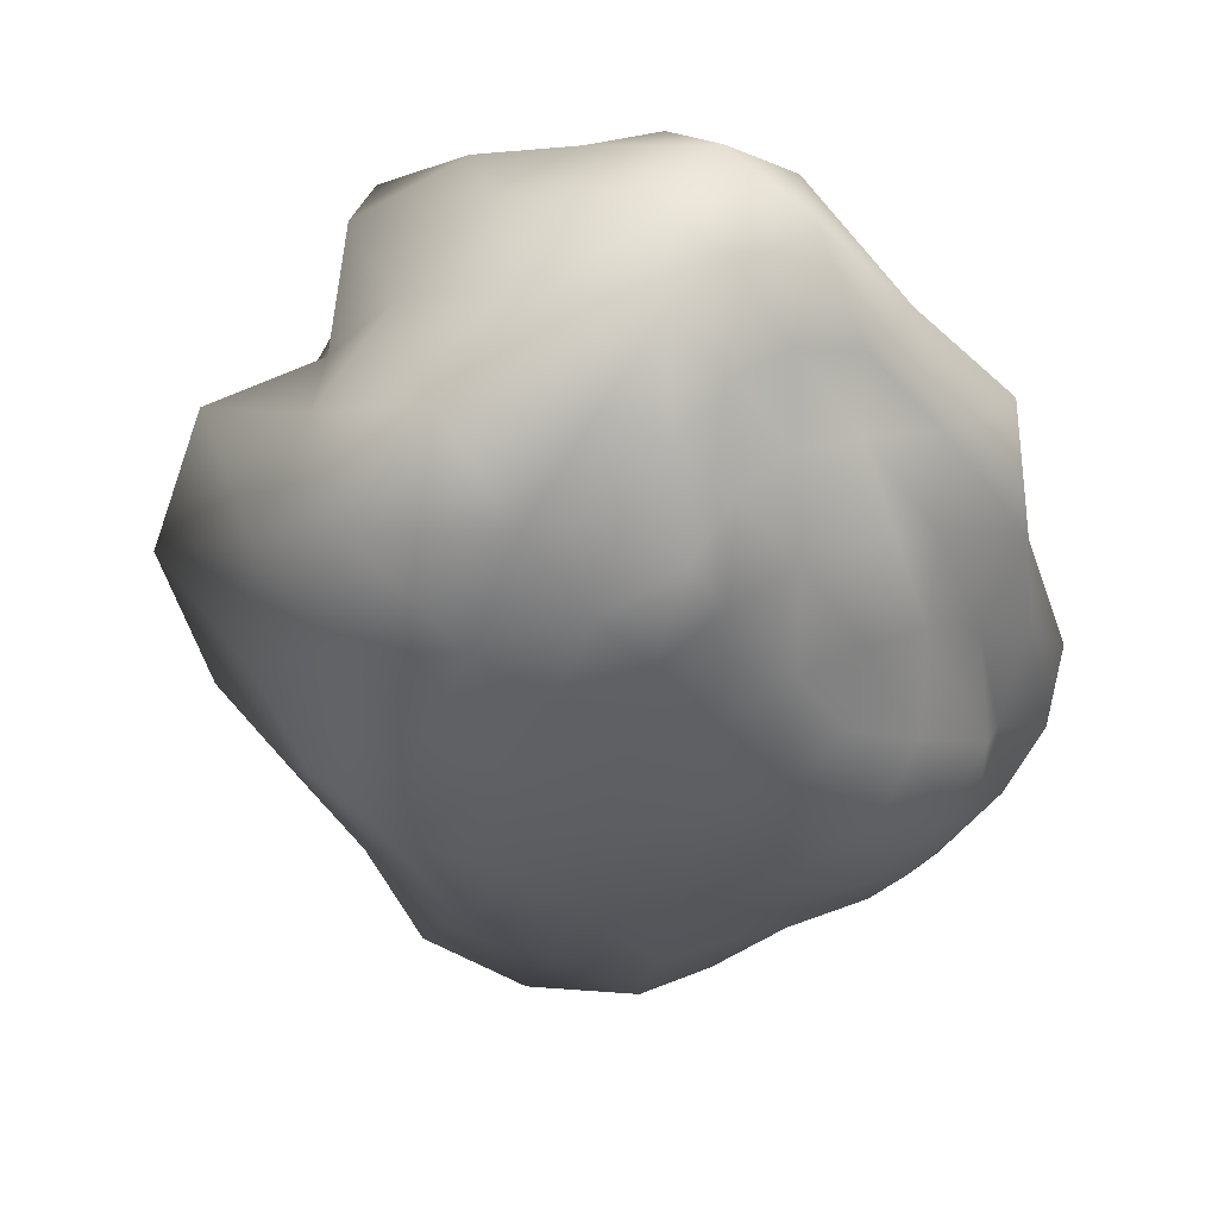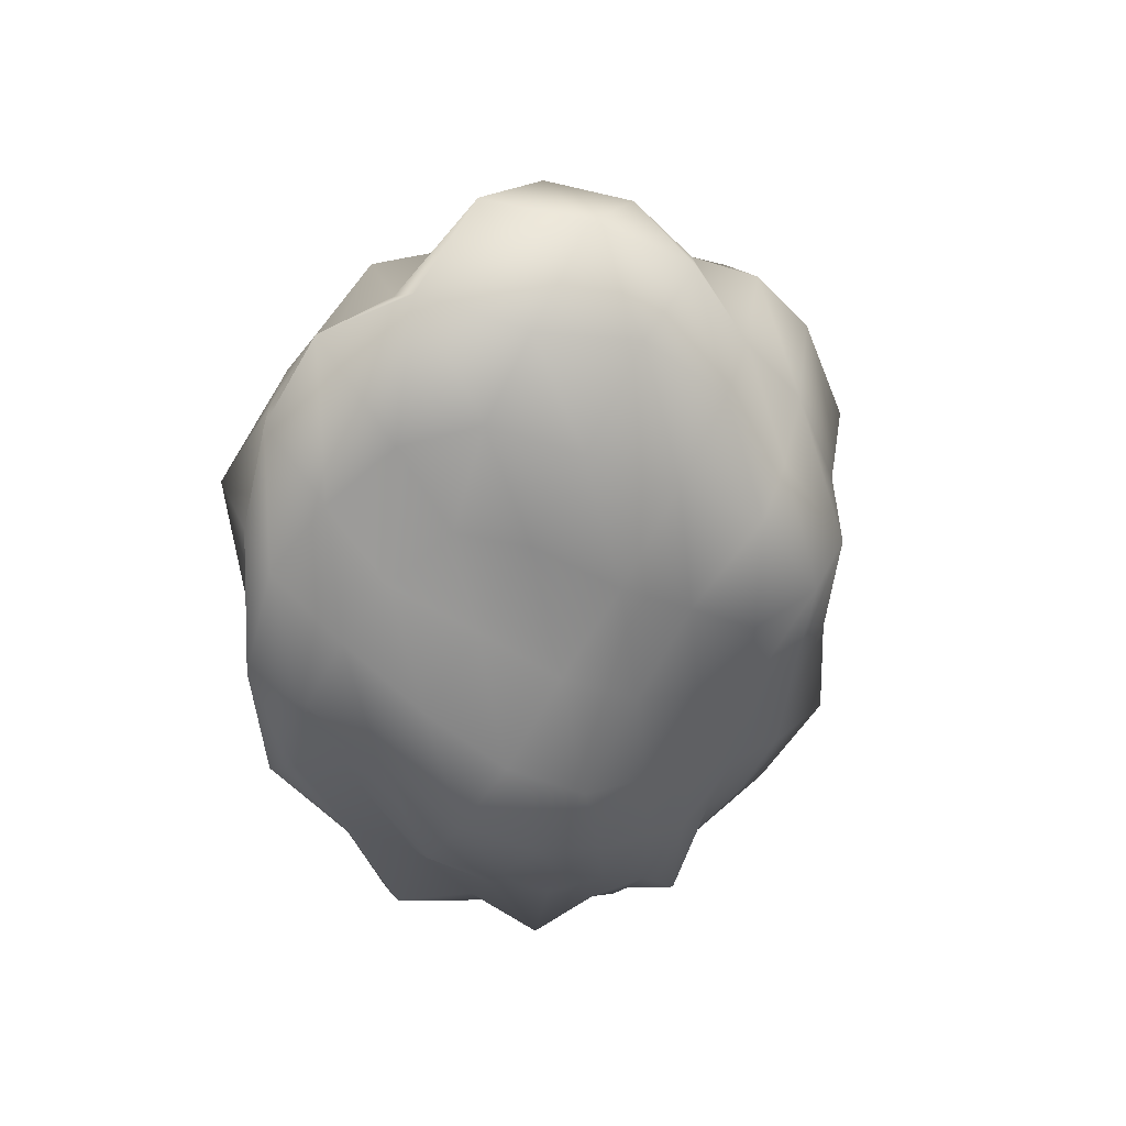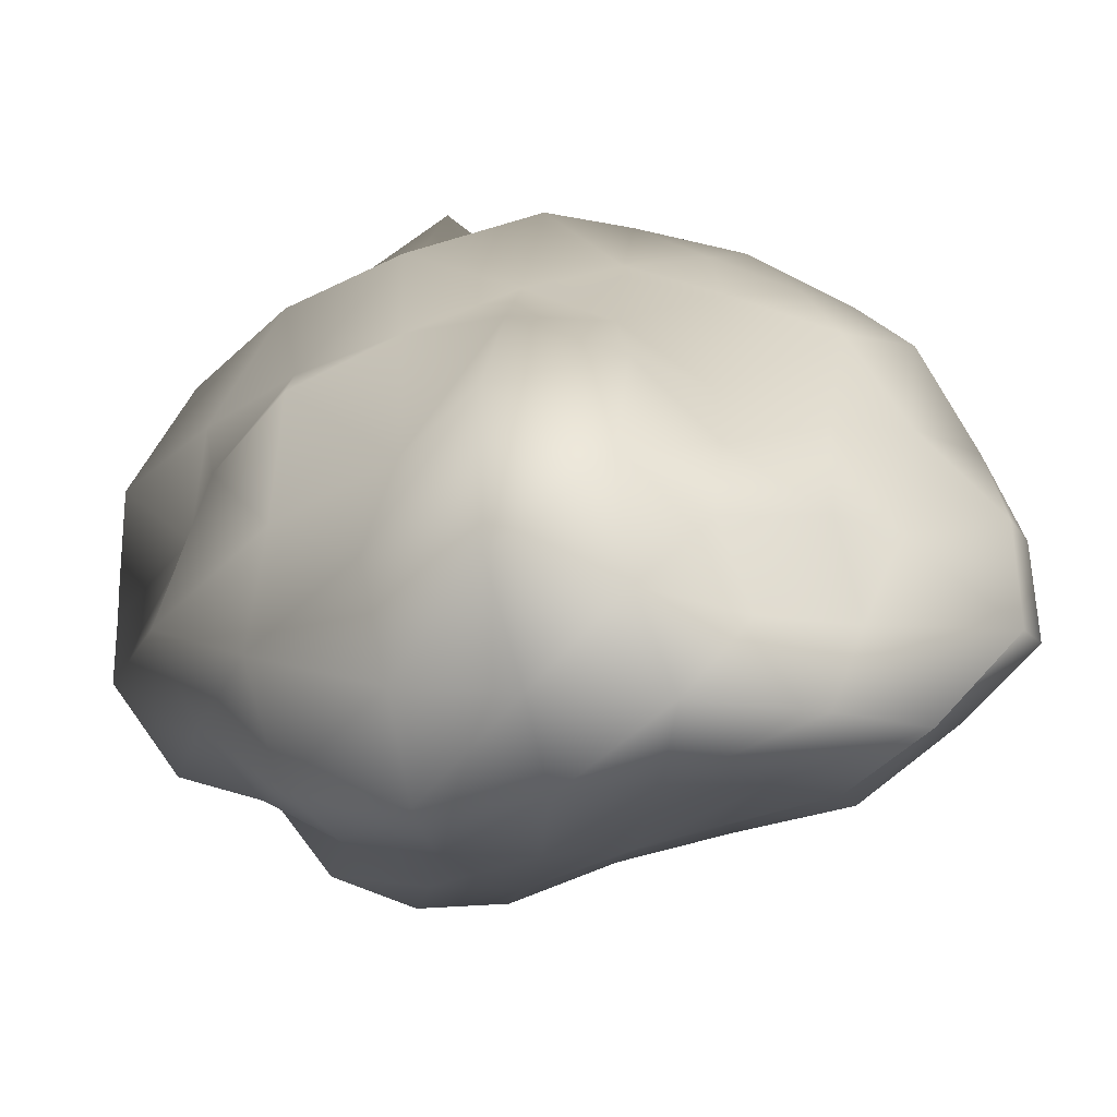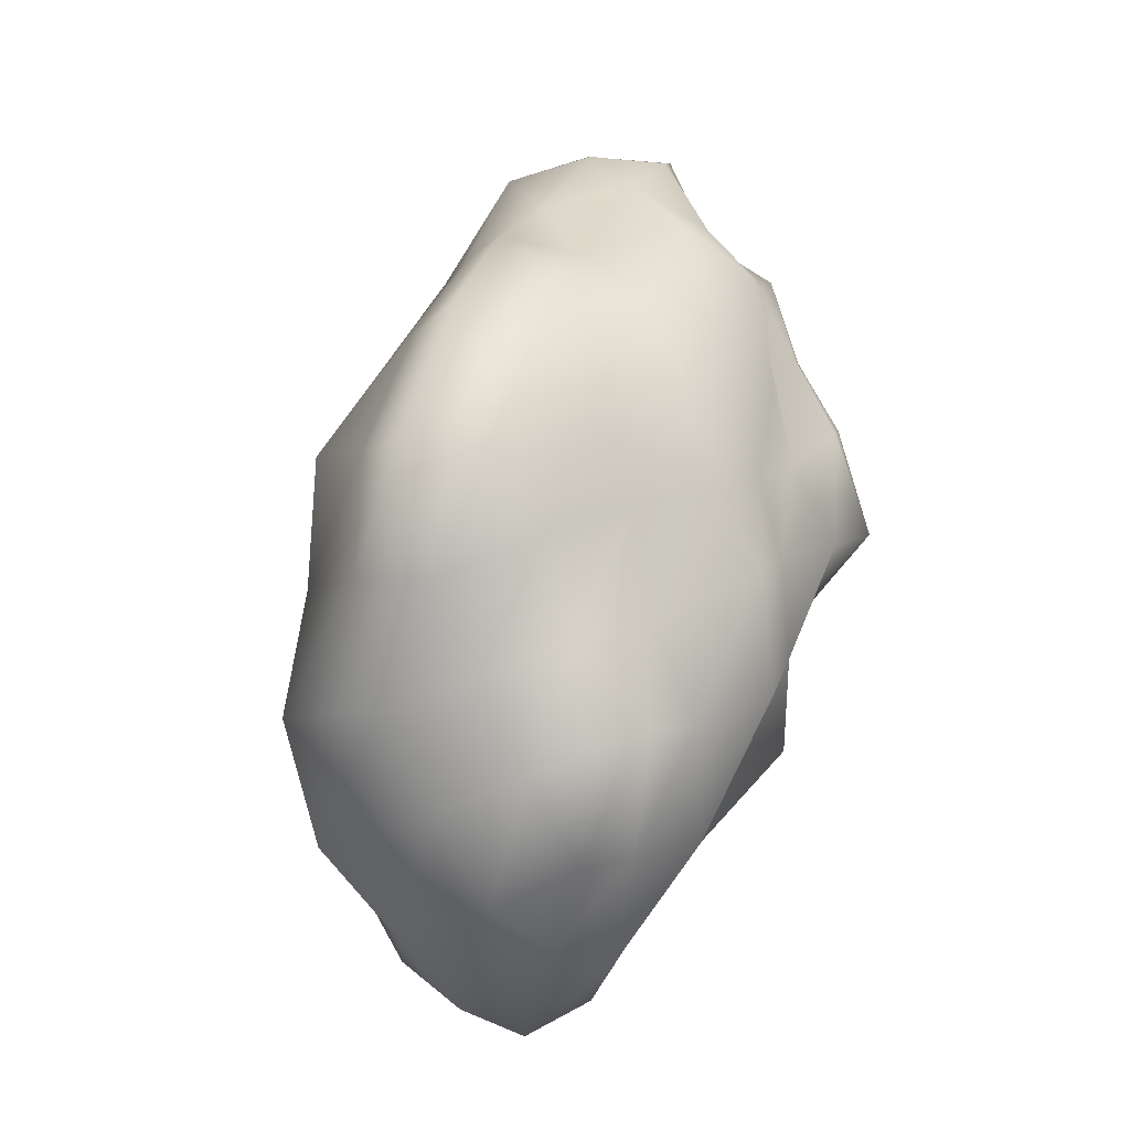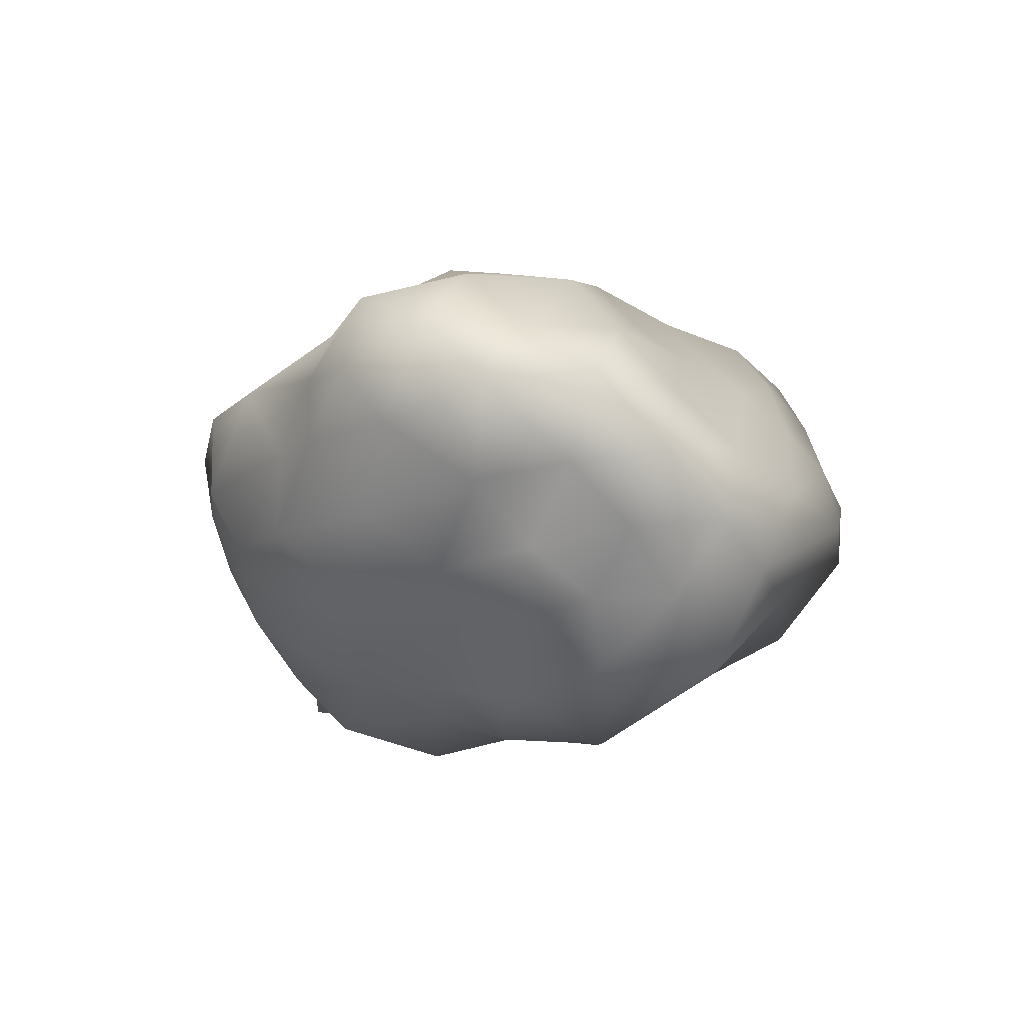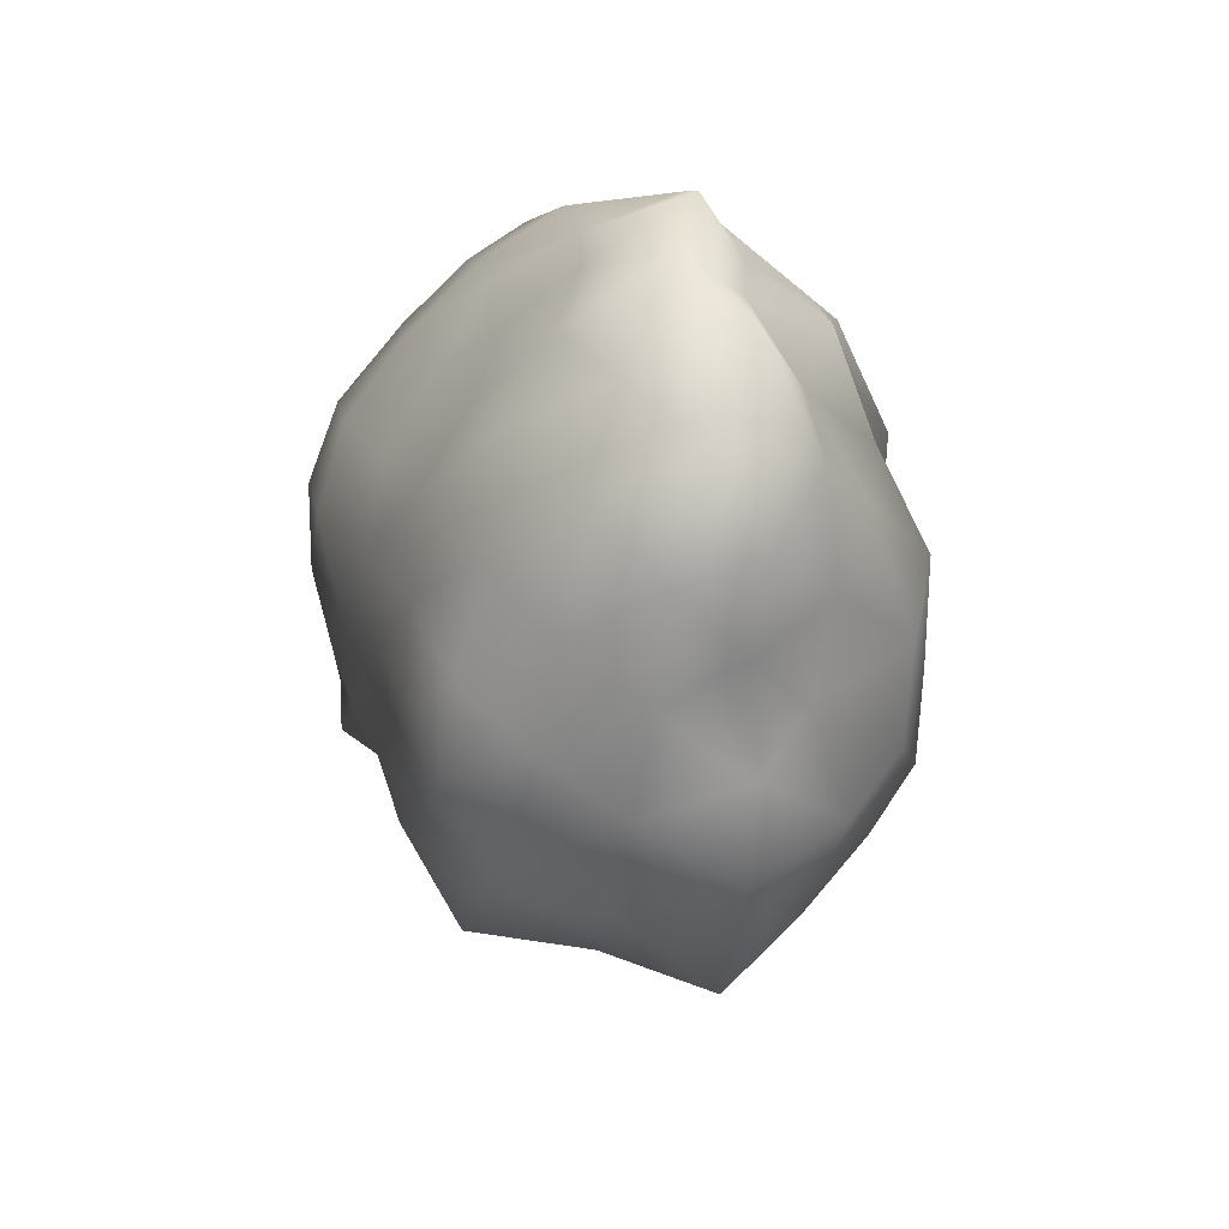
<metadata>
{"format":"obj","ext":"obj","renderer":"f3d","projection":"perspective","resolution":1024,"background":"white","views":[{"elev":-53.4,"azim":178.1,"up":"+Y"},{"elev":59.2,"azim":-34.4,"up":"+Z"},{"elev":32.9,"azim":-51.9,"up":"+Y"},{"elev":-26.5,"azim":114.7,"up":"+Z"},{"elev":60.8,"azim":-164.9,"up":"+Z"},{"elev":66.1,"azim":76.0,"up":"+Z"}]}
</metadata>
<code>
v  -13.66 2.802 0.2063
v  -12.91 2.52 0.1447
v  -13.39 2.666 -0.9214
v  -12.34 1.869 0.0079
v  -12.8 2.015 -1.165
v  -13.59 1.848 -2.2
v  -11.8 1.064 -0.2513
v  -12.43 1.159 -1.542
v  -12.96 1.306 -2.524
v  -13.23 1.967 -3.514
v  -11.3 0.0774 -0.7374
v  -11.76 0.2706 -2.178
v  -12.9 0.259 -2.752
v  -13.07 0.6872 -3.861
v  -14.1 0.7654 -4.499
v  -14.33 2.8 -0.3421
v  -14.03 2.891 -1.568
v  -15.19 2.719 -0.9275
v  -14.33 2.02 -3.042
v  -15.13 2.584 -2.487
v  -16.17 2.414 -1.61
v  -14.63 1.15 -4.269
v  -15.39 1.617 -3.902
v  -16.25 1.516 -2.996
v  -17.12 1.97 -2.285
v  -14.47 2.967 0.9404
v  -15.33 2.836 0.3174
v  -15.45 2.592 1.542
v  -16.16 3.022 -0.3316
v  -16.15 3.094 1.091
v  -16.26 2.635 2.208
v  -17.25 1.859 -0.7479
v  -17.35 3.068 0.3478
v  -17.22 2.8 1.741
v  -17 2.408 2.671
v  -13.51 2.676 1.21
v  -14.27 2.867 2.143
v  -13.34 2.408 2.392
v  -15.28 2.562 2.707
v  -14.44 2.257 3.081
v  -13.57 1.663 3.333
v  -16.27 2.36 3.412
v  -15.51 1.862 3.649
v  -14.5 1.731 4.197
v  -13.81 1.085 4.034
v  -12.71 2.212 1.295
v  -13.02 1.297 2.159
v  -12.13 1.513 1.271
v  -13.26 0.7446 3.058
v  -12.39 0.6264 2.198
v  -11.75 0.4135 1.035
v  -12.21 -0.8565 -0.194
v  -12.32 -0.9667 -1.625
v  -12.84 -1.807 0.2474
v  -13.07 -1.972 -1.232
v  -13.19 -2.272 -2.647
v  -13.61 -2.277 0.5863
v  -13.86 -2.402 -0.6858
v  -14.25 -2.676 -1.768
v  -14.64 -2.554 -2.901
v  -14.56 -2.391 0.8263
v  -14.72 -2.533 -0.3225
v  -14.92 -2.74 -1.317
v  -15.27 -2.748 -2.21
v  -15.47 -2.613 -3.133
v  -14.31 -0.3253 -4.734
v  -15.07 0.0561 -4.998
v  -14.75 -1.63 -4.729
v  -15.53 -1.28 -5.327
v  -16.18 -0.8179 -5.513
v  -15.19 -2.369 -3.889
v  -15.71 -2.107 -4.635
v  -16.28 -1.752 -4.966
v  -16.95 -1.443 -5.109
v  -15.84 -2.564 -3.781
v  -16.28 -2.32 -4.285
v  -16.77 -1.932 -4.332
v  -17.37 -1.688 -4.164
v  -17.37 0.8569 -3.107
v  -18 1.099 -1.748
v  -17.34 -0.1167 -3.545
v  -18.59 -0.2565 -2.868
v  -19.08 0.4643 -1.112
v  -17.78 -1.13 -4.254
v  -18.72 -1.031 -3.348
v  -18.98 -0.7727 -1.877
v  -19.58 -0.3415 -0.266
v  -18.07 -1.652 -3.399
v  -18.88 -1.641 -2.35
v  -19.11 -1.124 -0.9453
v  -19.44 -0.7731 0.3437
v  -17.85 2.031 2.416
v  -17.25 1.762 3.281
v  -18.72 1.178 1.922
v  -18.2 1.379 3.187
v  -17.51 1.333 4.269
v  -19.45 0.0332 1.226
v  -18.87 0.3321 2.32
v  -18.13 0.3285 2.968
v  -17.36 0.1552 3.586
v  -19.15 -0.6588 1.236
v  -18.62 -0.633 2.016
v  -18.02 -0.6373 2.61
v  -17.25 -0.6768 2.976
v  -14.65 0.678 4.711
v  -13.72 0.0818 3.93
v  -15.71 0.1446 4.276
v  -14.76 -0.442 4.053
v  -13.95 -0.8496 2.895
v  -16.59 -0.29 3.876
v  -15.86 -0.9899 3.599
v  -14.96 -1.425 2.792
v  -14.16 -1.867 1.962
v  -16.62 -1.145 2.752
v  -16 -1.861 2.311
v  -15.25 -2.118 1.539
v  -13.93 -2.194 -3.871
v  -13.55 -0.6473 -3.89
v  -12.83 -0.9331 -2.932
v  -16.84 -0.3201 -4.994
v  -16.5 0.6465 -4.045
v  -15.75 0.4714 -4.935
v  -19 0.8096 0.5782
v  -18.48 2.226 1.282
v  -18.4 1.564 -0.233
v  -16.61 0.8777 4.769
v  -15.51 1.39 4.96
v  -16.49 1.526 3.921
v  -13.38 -1.259 1.63
v  -12.57 -0.5158 1.325
v  -13.18 -0.2093 2.53
v  -17.41 -2.843 -1.193
v  -17.48 -2.678 -1.963
v  -16.9 -2.934 -1.823
v  -17.63 -2.615 -3.029
v  -16.89 -2.721 -2.773
v  -16.32 -2.966 -2.507
v  -17.38 -2.011 -3.559
v  -16.8 -2.36 -3.63
v  -16.33 -2.663 -3.363
v  -15.97 -3.081 -3.008
v  -18.03 -2.602 -0.9338
v  -18.68 -2.112 -0.5287
v  -18.03 -2.204 -1.797
v  -18.92 -1.22 -0.0177
v  -18.58 -1.617 -1.357
v  -18.08 -1.954 -2.595
v  -17.72 -2.821 -0.2404
v  -17.74 -2.321 0.9218
v  -18.35 -2.325 0.2613
v  -17.43 -1.328 2.091
v  -18.23 -1.542 1.485
v  -18.79 -1.468 0.8414
v  -16.98 -2.995 -0.7883
v  -16.24 -2.792 -0.2378
v  -17.07 -2.796 0.3447
v  -15.37 -2.509 0.3167
v  -16.14 -2.426 0.9557
v  -16.87 -2.041 1.567
v  -16.29 -2.969 -1.362
v  -15.75 -2.902 -1.858
v  -15.54 -2.739 -0.8029
g Rock_mdl001
f 1 2 3
f 2 4 5
f 2 5 3
f 3 5 6
f 4 7 8
f 4 8 5
f 5 8 9
f 5 9 6
f 6 9 10
f 7 11 12
f 7 12 8
f 8 12 13
f 8 13 9
f 9 13 14
f 9 14 10
f 10 14 15
f 1 3 16
f 3 6 17
f 3 17 16
f 16 17 18
f 6 10 19
f 6 19 17
f 17 19 20
f 17 20 18
f 18 20 21
f 10 15 22
f 10 22 19
f 19 22 23
f 19 23 20
f 20 23 24
f 20 24 21
f 21 24 25
f 1 16 26
f 16 18 27
f 16 27 26
f 26 27 28
f 18 21 29
f 18 29 27
f 27 29 30
f 27 30 28
f 28 30 31
f 21 25 32
f 21 32 29
f 29 32 33
f 29 33 30
f 30 33 34
f 30 34 31
f 31 34 35
f 1 26 36
f 26 28 37
f 26 37 36
f 36 37 38
f 28 31 39
f 28 39 37
f 37 39 40
f 37 40 38
f 38 40 41
f 31 35 42
f 31 42 39
f 39 42 43
f 39 43 40
f 40 43 44
f 40 44 41
f 41 44 45
f 1 36 2
f 36 38 46
f 36 46 2
f 2 46 4
f 38 41 47
f 38 47 46
f 46 47 48
f 46 48 4
f 4 48 7
f 41 45 49
f 41 49 47
f 47 49 50
f 47 50 48
f 48 50 51
f 48 51 7
f 7 51 11
f 11 52 53
f 52 54 55
f 52 55 53
f 53 55 56
f 54 57 58
f 54 58 55
f 55 58 59
f 55 59 56
f 56 59 60
f 57 61 62
f 57 62 58
f 58 62 63
f 58 63 59
f 59 63 64
f 59 64 60
f 60 64 65
f 15 66 67
f 66 68 69
f 66 69 67
f 67 69 70
f 68 71 72
f 68 72 69
f 69 72 73
f 69 73 70
f 70 73 74
f 71 65 75
f 71 75 72
f 72 75 76
f 72 76 73
f 73 76 77
f 73 77 74
f 74 77 78
f 25 79 80
f 79 81 82
f 79 82 80
f 80 82 83
f 81 84 85
f 81 85 82
f 82 85 86
f 82 86 83
f 83 86 87
f 84 78 88
f 84 88 85
f 85 88 89
f 85 89 86
f 86 89 90
f 86 90 87
f 87 90 91
f 35 92 93
f 92 94 95
f 92 95 93
f 93 95 96
f 94 97 98
f 94 98 95
f 95 98 99
f 95 99 96
f 96 99 100
f 97 91 101
f 97 101 98
f 98 101 102
f 98 102 99
f 99 102 103
f 99 103 100
f 100 103 104
f 45 105 106
f 105 107 108
f 105 108 106
f 106 108 109
f 107 110 111
f 107 111 108
f 108 111 112
f 108 112 109
f 109 112 113
f 110 104 114
f 110 114 111
f 111 114 115
f 111 115 112
f 112 115 116
f 112 116 113
f 113 116 61
f 65 71 60
f 71 68 117
f 71 117 60
f 60 117 56
f 68 66 118
f 68 118 117
f 117 118 119
f 117 119 56
f 56 119 53
f 66 15 14
f 66 14 118
f 118 14 13
f 118 13 119
f 119 13 12
f 119 12 53
f 53 12 11
f 78 84 74
f 84 81 120
f 84 120 74
f 74 120 70
f 81 79 121
f 81 121 120
f 120 121 122
f 120 122 70
f 70 122 67
f 79 25 24
f 79 24 121
f 121 24 23
f 121 23 122
f 122 23 22
f 122 22 67
f 67 22 15
f 91 97 87
f 97 94 123
f 97 123 87
f 87 123 83
f 94 92 124
f 94 124 123
f 123 124 125
f 123 125 83
f 83 125 80
f 92 35 34
f 92 34 124
f 124 34 33
f 124 33 125
f 125 33 32
f 125 32 80
f 80 32 25
f 104 110 100
f 110 107 126
f 110 126 100
f 100 126 96
f 107 105 127
f 107 127 126
f 126 127 128
f 126 128 96
f 96 128 93
f 105 45 44
f 105 44 127
f 127 44 43
f 127 43 128
f 128 43 42
f 128 42 93
f 93 42 35
f 61 57 113
f 57 54 129
f 57 129 113
f 113 129 109
f 54 52 130
f 54 130 129
f 129 130 131
f 129 131 109
f 109 131 106
f 52 11 51
f 52 51 130
f 130 51 50
f 130 50 131
f 131 50 49
f 131 49 106
f 106 49 45
f 132 133 134
f 133 135 136
f 133 136 134
f 134 136 137
f 135 138 139
f 135 139 136
f 136 139 140
f 136 140 137
f 137 140 141
f 138 78 77
f 138 77 139
f 139 77 76
f 139 76 140
f 140 76 75
f 140 75 141
f 141 75 65
f 132 142 133
f 142 143 144
f 142 144 133
f 133 144 135
f 143 145 146
f 143 146 144
f 144 146 147
f 144 147 135
f 135 147 138
f 145 91 90
f 145 90 146
f 146 90 89
f 146 89 147
f 147 89 88
f 147 88 138
f 138 88 78
f 132 148 142
f 148 149 150
f 148 150 142
f 142 150 143
f 149 151 152
f 149 152 150
f 150 152 153
f 150 153 143
f 143 153 145
f 151 104 103
f 151 103 152
f 152 103 102
f 152 102 153
f 153 102 101
f 153 101 145
f 145 101 91
f 132 154 148
f 154 155 156
f 154 156 148
f 148 156 149
f 155 157 158
f 155 158 156
f 156 158 159
f 156 159 149
f 149 159 151
f 157 61 116
f 157 116 158
f 158 116 115
f 158 115 159
f 159 115 114
f 159 114 151
f 151 114 104
f 132 134 154
f 134 137 160
f 134 160 154
f 154 160 155
f 137 141 161
f 137 161 160
f 160 161 162
f 160 162 155
f 155 162 157
f 141 65 64
f 141 64 161
f 161 64 63
f 161 63 162
f 162 63 62
f 162 62 157
f 157 62 61

</code>
